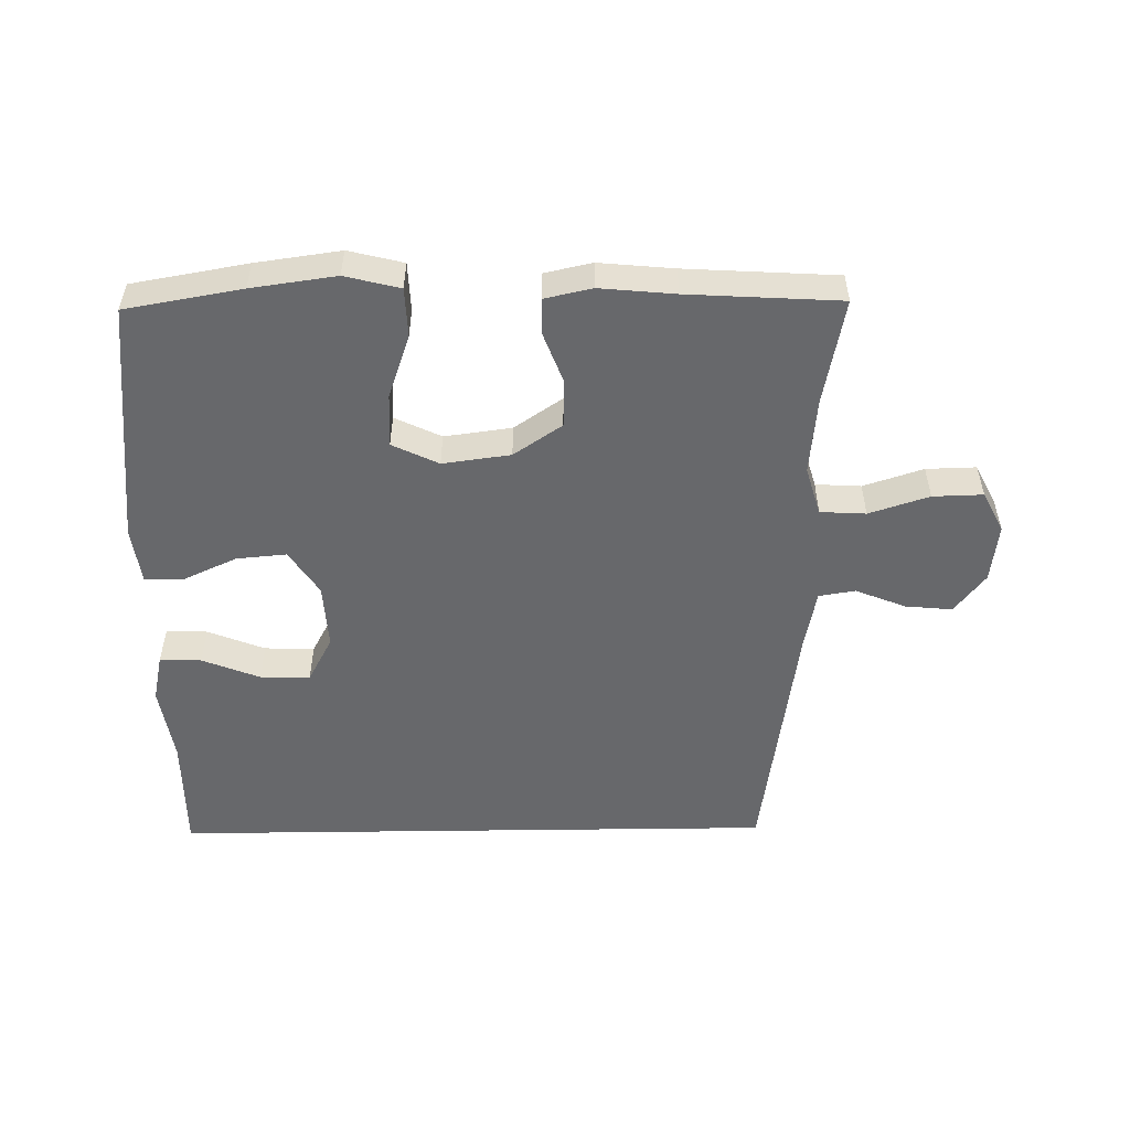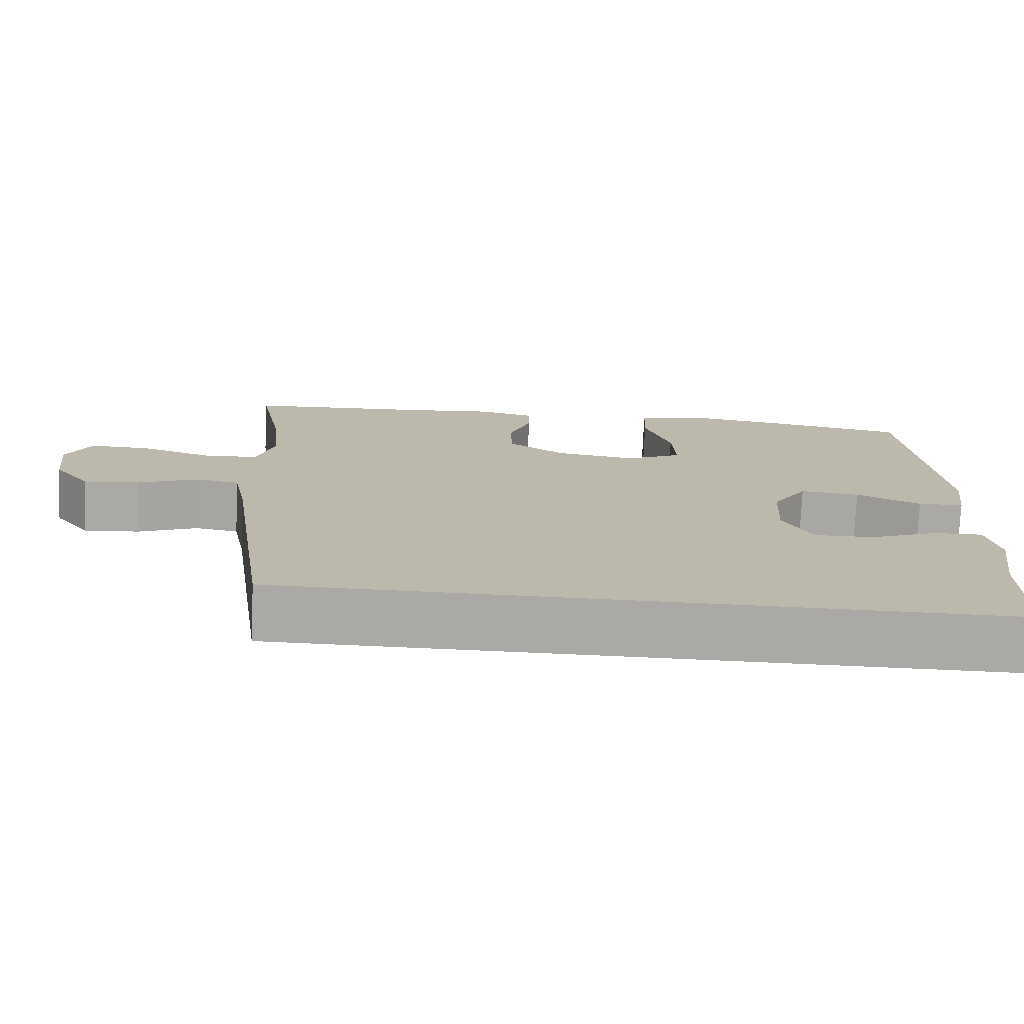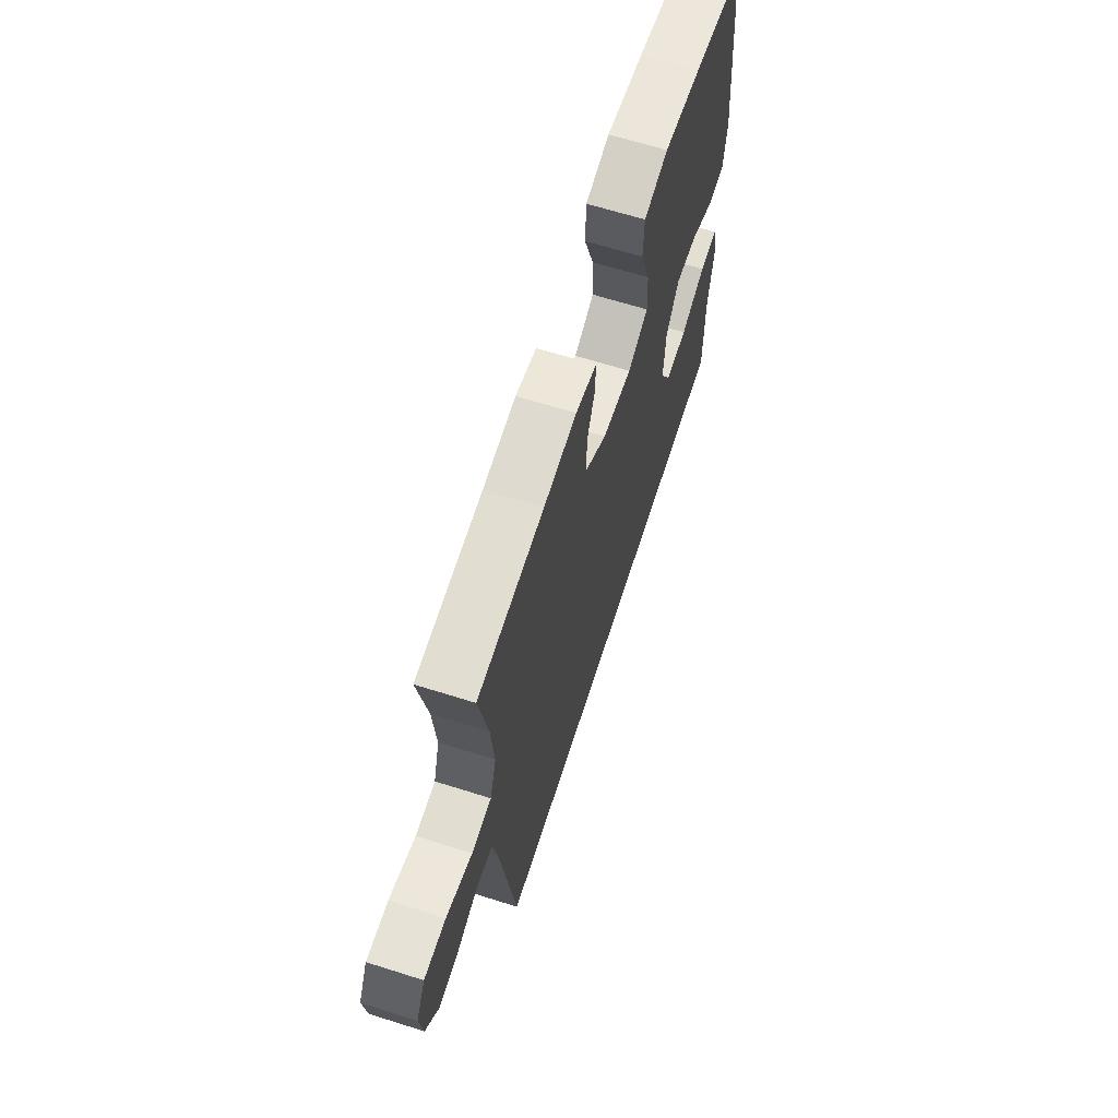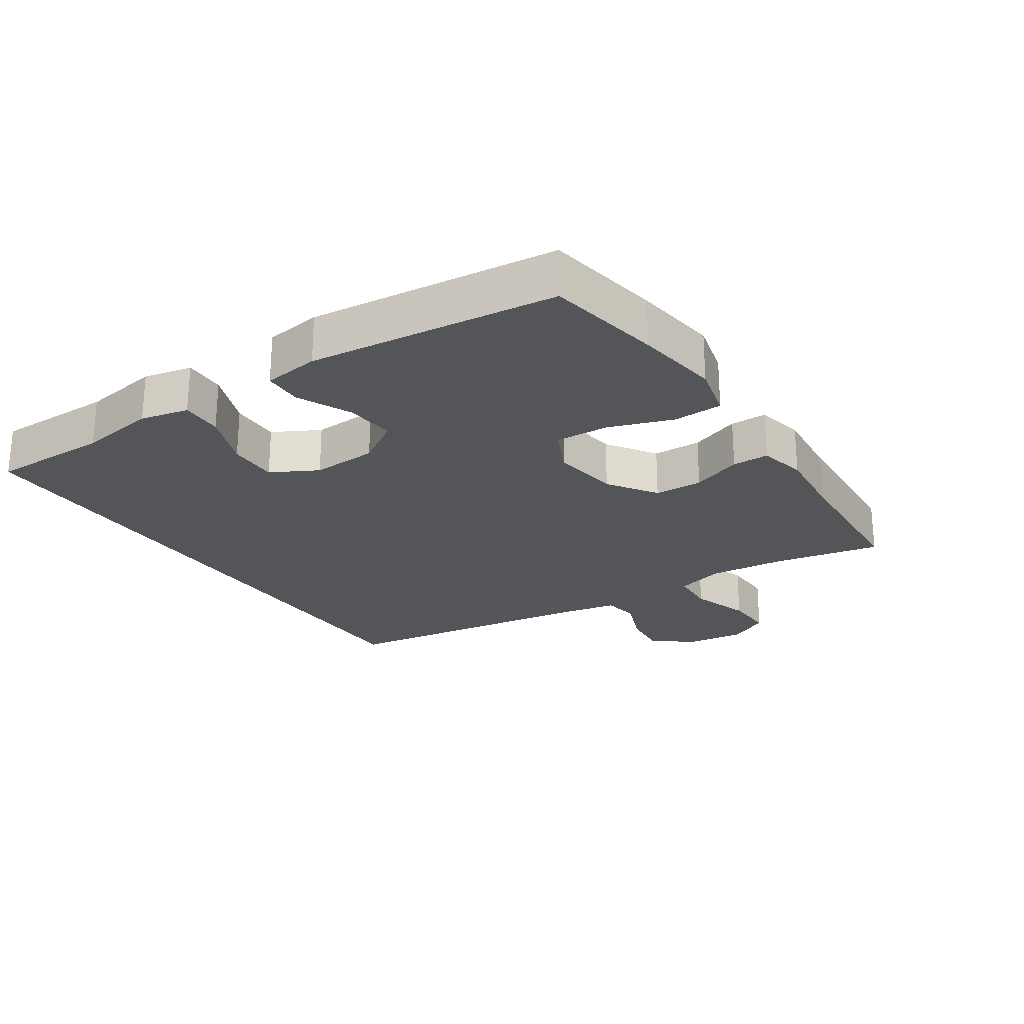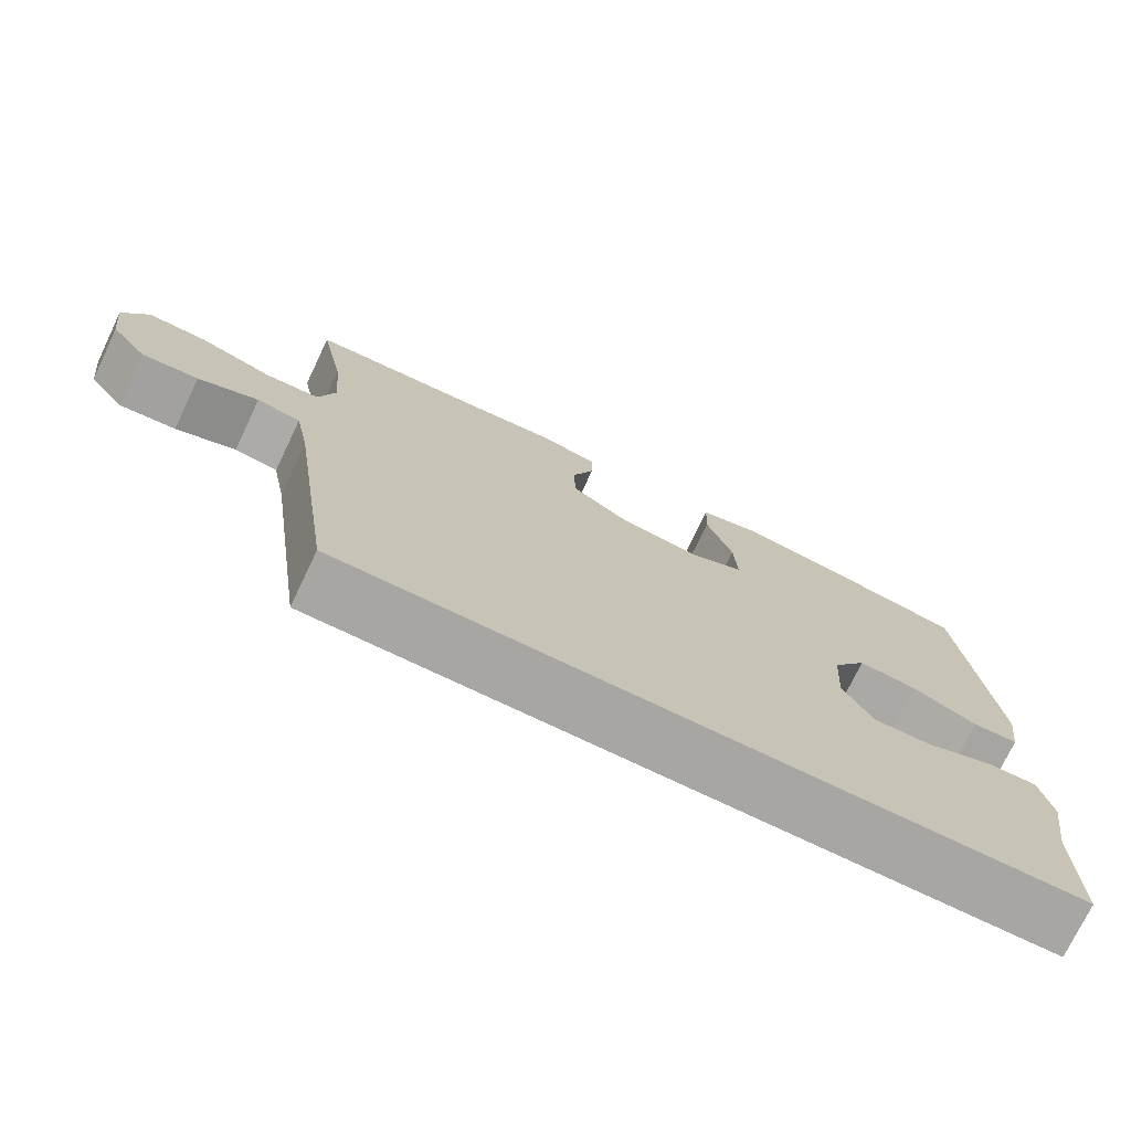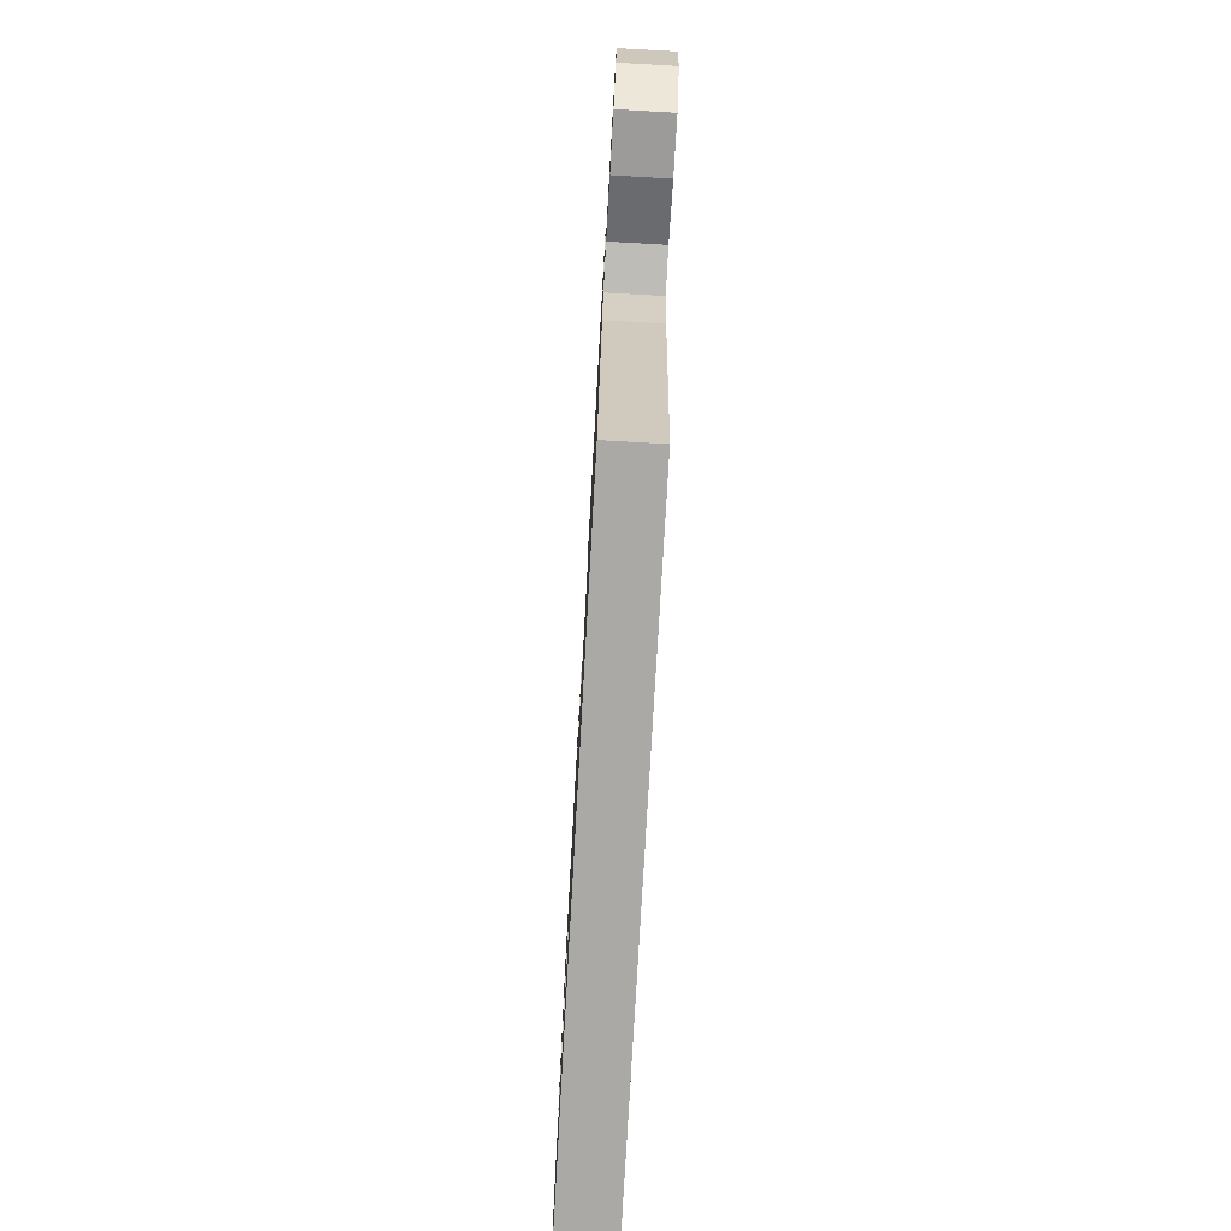
<metadata>
{"format":"obj","ext":"obj","renderer":"f3d","projection":"perspective","resolution":1024,"background":"white","views":[{"elev":-52.5,"azim":0.8,"up":"+Y"},{"elev":-75.4,"azim":177.5,"up":"+Z"},{"elev":65.1,"azim":107.7,"up":"+Z"},{"elev":-24.1,"azim":-56.4,"up":"+Y"},{"elev":-74.3,"azim":154.4,"up":"+Z"},{"elev":-75.5,"azim":86.8,"up":"+Z"}]}
</metadata>
<code>
v 0.5 0.07 0.5
v 0.468 0.07 0.336
v 0.457 0.07 0.219
v 0.479 0.07 0.144
v 0.549 0.07 0.14
v 0.641 0.07 0.17
v 0.718 0.07 0.172
v 0.75 0.07 0.109
v 0.739 0.07 0.019
v 0.692 0.07 -0.042
v 0.62 0.07 -0.035
v 0.543 0.07 -0.004
v 0.487 0.07 -0.013
v 0.469 0.07 -0.104
v 0.412 0.07 -0.5
v -0.522 0.07 -0.5
v -0.522 0.07 -0.318
v -0.541 0.07 -0.199
v -0.525 0.07 -0.125
v -0.461 0.07 -0.127
v -0.373 0.07 -0.162
v -0.296 0.07 -0.164
v -0.258 0.07 -0.093
v -0.264 0.07 0.008
v -0.309 0.07 0.077
v -0.386 0.07 0.07
v -0.469 0.07 0.032
v -0.528 0.07 0.034
v -0.54 0.07 0.12
v -0.5 0.07 0.5
v -0.322 0.07 0.531
v -0.192 0.07 0.549
v -0.108 0.07 0.528
v -0.105 0.07 0.453
v -0.139 0.07 0.354
v -0.143 0.07 0.272
v -0.072 0.07 0.238
v 0.032 0.07 0.252
v 0.106 0.07 0.302
v 0.108 0.07 0.376
v 0.079 0.07 0.453
v 0.079 0.07 0.509
v 0.152 0.07 0.525
v 0.267 0.07 0.514
v 0.5 0 0.5
v 0.468 0 0.336
v 0.457 0 0.219
v 0.479 0 0.144
v 0.549 0 0.14
v 0.641 0 0.17
v 0.718 0 0.172
v 0.75 0 0.109
v 0.739 0 0.019
v 0.692 0 -0.042
v 0.62 0 -0.035
v 0.543 0 -0.004
v 0.487 0 -0.013
v 0.469 0 -0.104
v 0.412 0 -0.5
v -0.522 0 -0.5
v -0.522 0 -0.318
v -0.541 0 -0.199
v -0.525 0 -0.125
v -0.461 0 -0.127
v -0.373 0 -0.162
v -0.296 0 -0.164
v -0.258 0 -0.093
v -0.264 0 0.008
v -0.309 0 0.077
v -0.386 0 0.07
v -0.469 0 0.032
v -0.528 0 0.034
v -0.54 0 0.12
v -0.5 0 0.5
v -0.322 0 0.531
v -0.192 0 0.549
v -0.108 0 0.528
v -0.105 0 0.453
v -0.139 0 0.354
v -0.143 0 0.272
v -0.072 0 0.238
v 0.032 0 0.252
v 0.106 0 0.302
v 0.108 0 0.376
v 0.079 0 0.453
v 0.079 0 0.509
v 0.152 0 0.525
v 0.267 0 0.514
f 41 42 43 44
f 40 41 44 1
f 39 40 1 2
f 38 39 2 3
f 37 38 3 4
f 32 33 34 35
f 32 35 36
f 31 32 36
f 30 31 36
f 29 30 36
f 26 27 28 29
f 25 26 29 36
f 24 25 36 37
f 18 19 20 21
f 17 18 21 22
f 14 15 16 17
f 13 14 17 22
f 9 10 11 12
f 7 8 9 12
f 5 6 7 12
f 4 5 12 13
f 23 24 37 4
f 4 13 22 23
f 88 87 86 85
f 45 88 85 84
f 46 45 84 83
f 47 46 83 82
f 48 47 82 81
f 79 78 77 76
f 80 79 76
f 80 76 75
f 80 75 74
f 80 74 73
f 73 72 71 70
f 80 73 70 69
f 81 80 69 68
f 65 64 63 62
f 66 65 62 61
f 61 60 59 58
f 66 61 58 57
f 56 55 54 53
f 56 53 52 51
f 56 51 50 49
f 57 56 49 48
f 48 81 68 67
f 67 66 57 48
f 1 45 46 2
f 2 46 47 3
f 3 47 48 4
f 4 48 49 5
f 5 49 50 6
f 6 50 51 7
f 7 51 52 8
f 8 52 53 9
f 9 53 54 10
f 10 54 55 11
f 11 55 56 12
f 12 56 57 13
f 13 57 58 14
f 14 58 59 15
f 15 59 60 16
f 16 60 61 17
f 17 61 62 18
f 18 62 63 19
f 19 63 64 20
f 20 64 65 21
f 21 65 66 22
f 22 66 67 23
f 23 67 68 24
f 24 68 69 25
f 25 69 70 26
f 26 70 71 27
f 27 71 72 28
f 28 72 73 29
f 29 73 74 30
f 30 74 75 31
f 31 75 76 32
f 32 76 77 33
f 33 77 78 34
f 34 78 79 35
f 35 79 80 36
f 36 80 81 37
f 37 81 82 38
f 38 82 83 39
f 39 83 84 40
f 40 84 85 41
f 41 85 86 42
f 42 86 87 43
f 43 87 88 44
f 44 88 45 1

</code>
